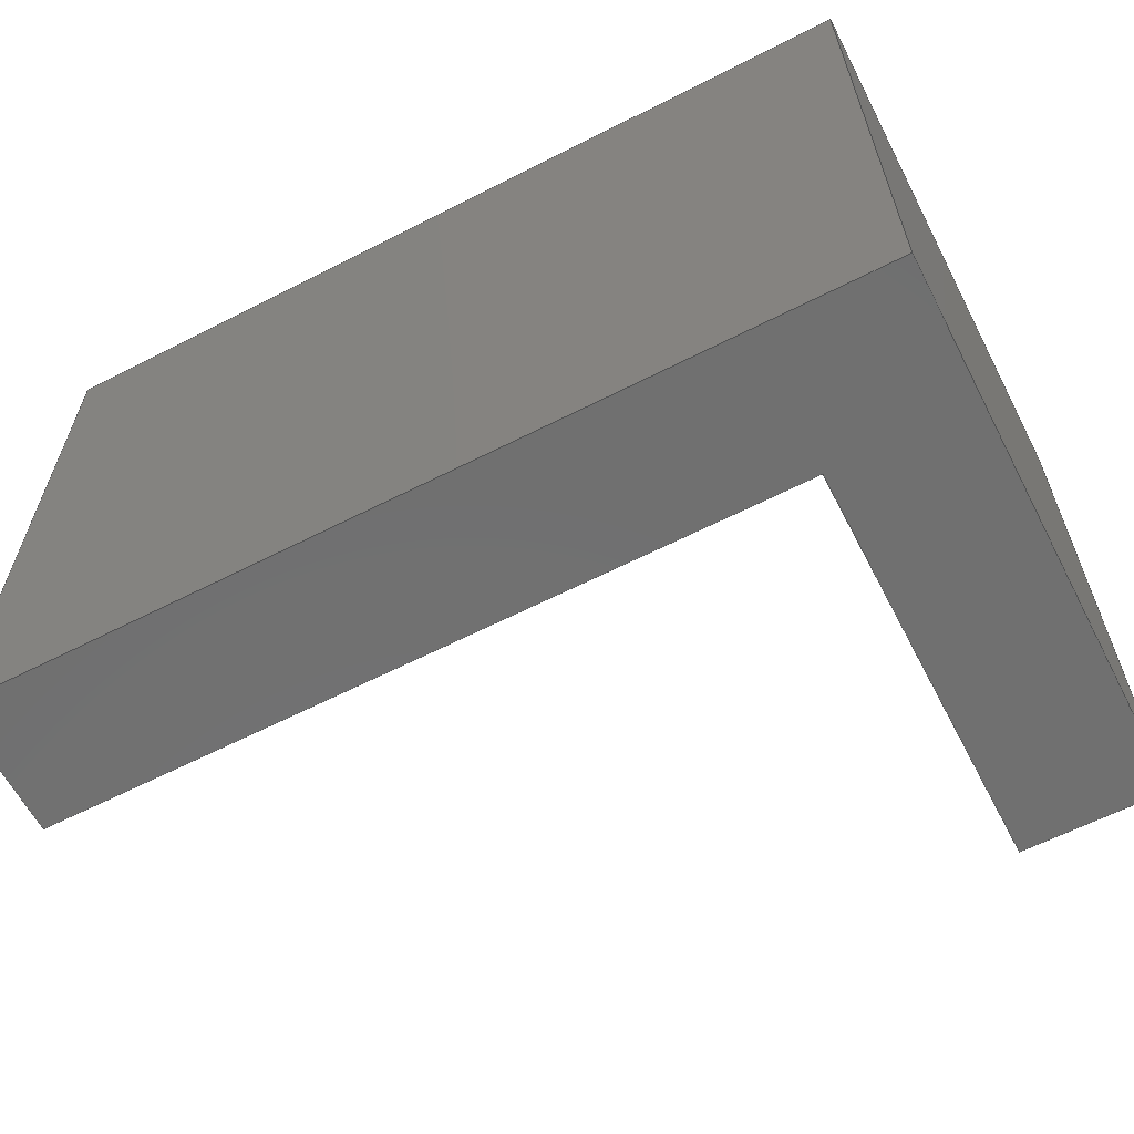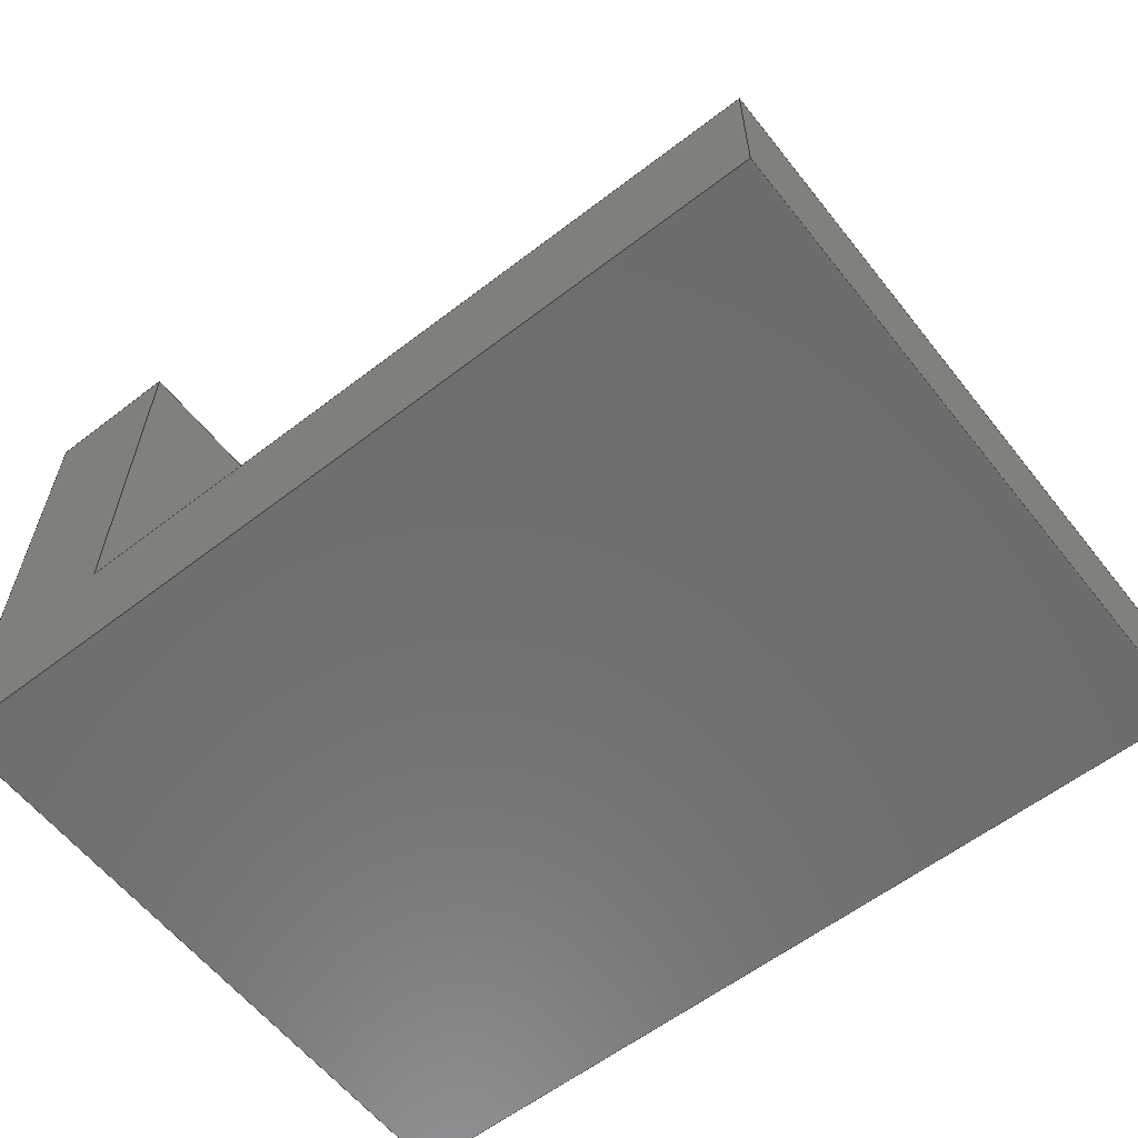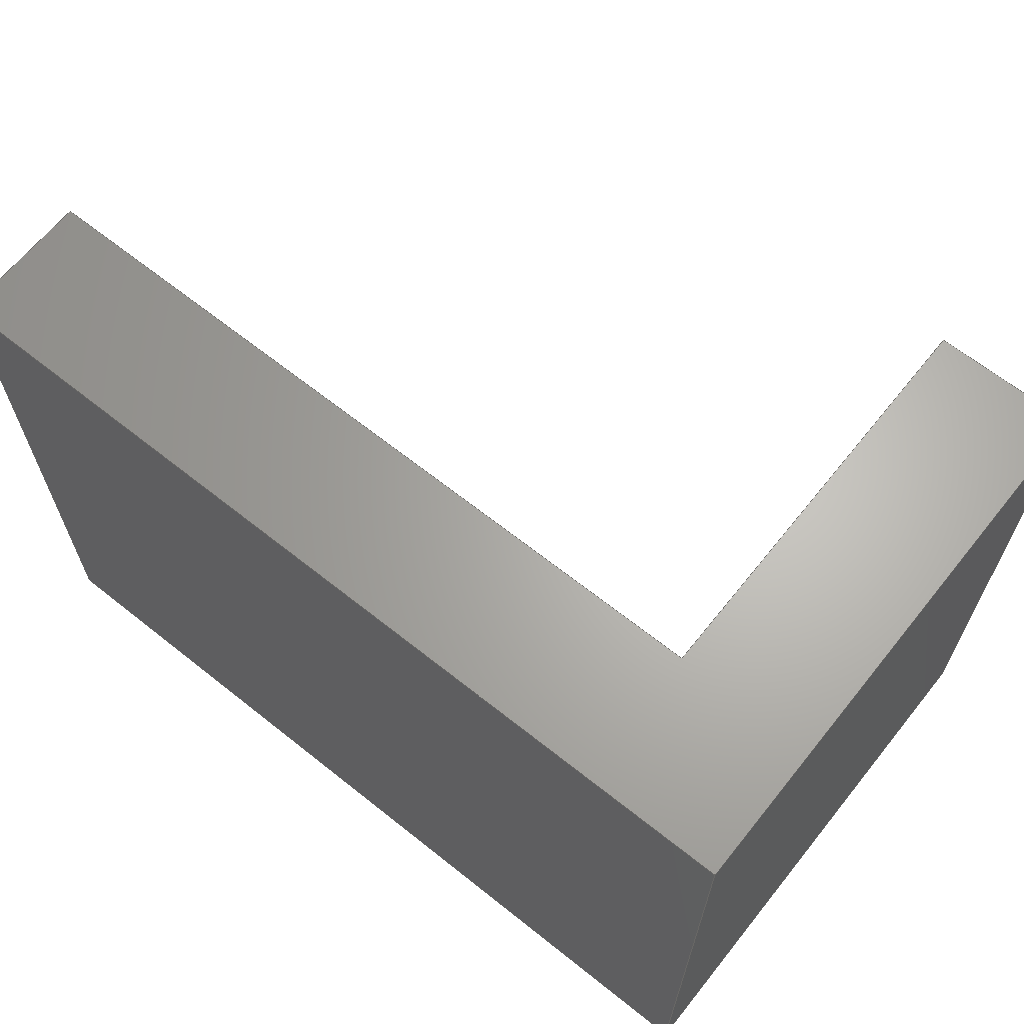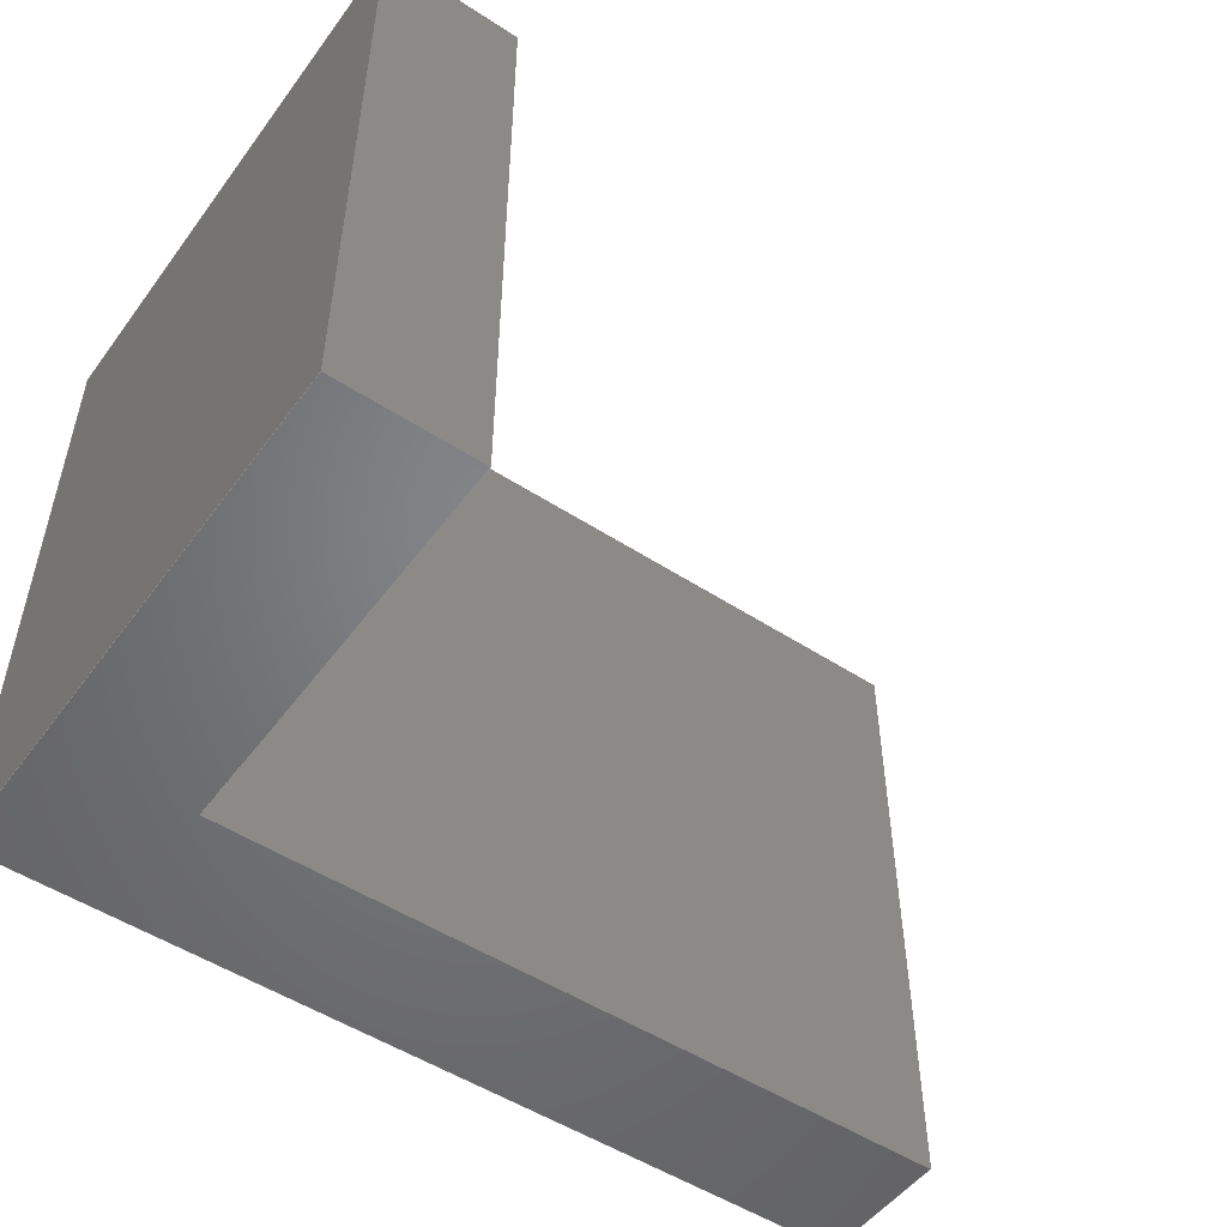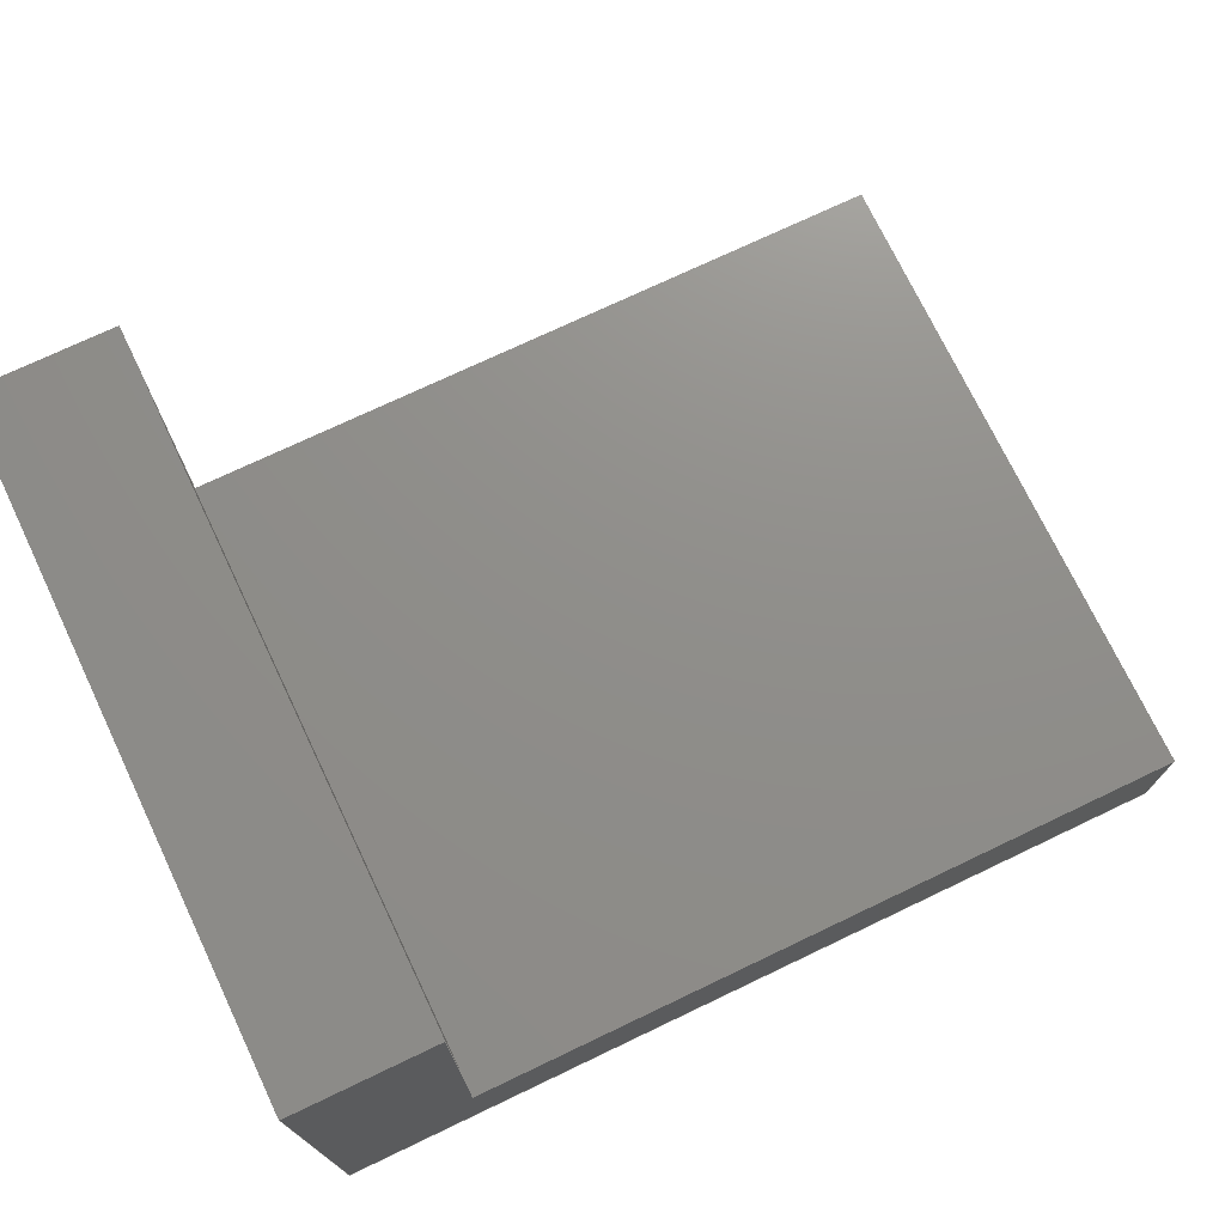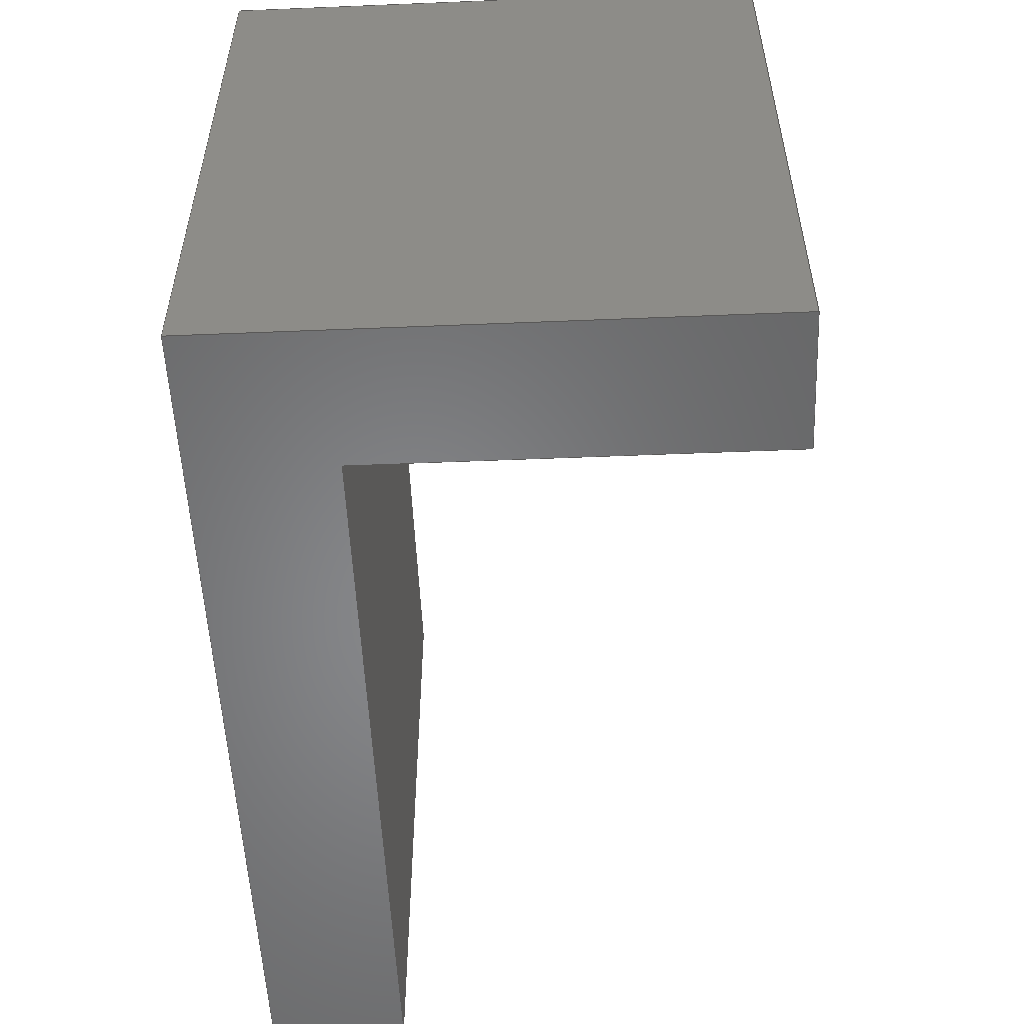
<metadata>
{"format":"step","ext":"step","renderer":"f3d","projection":"perspective","resolution":1024,"background":"white","views":[{"elev":-62.1,"azim":-152.6,"up":"+Y"},{"elev":-59.8,"azim":38.2,"up":"+Z"},{"elev":65.3,"azim":-141.3,"up":"+Y"},{"elev":-51.2,"azim":-35.3,"up":"+Y"},{"elev":73.4,"azim":-25.5,"up":"+Z"},{"elev":-53.5,"azim":-87.5,"up":"+Y"}]}
</metadata>
<code>
ISO-10303-21;
DATA;
#1 = (
  LENGTH_UNIT()
  NAMED_UNIT(*)
  SI_UNIT($, .METRE.)
);
#2 = UNCERTAINTY_MEASURE_WITH_UNIT(0.001, #1, 'DISTANCE_ACCURACY_VALUE', $);
#3 = (
  GEOMETRIC_REPRESENTATION_CONTEXT(3)
  GLOBAL_UNCERTAINTY_ASSIGNED_CONTEXT((#2))
  GLOBAL_UNIT_ASSIGNED_CONTEXT((#1))
  REPRESENTATION_CONTEXT('', '3D')
);
#4 = CARTESIAN_POINT('NONE', (0, 0, -0));
#5 = VERTEX_POINT('NONE', #4);
#6 = CARTESIAN_POINT('NONE', (0.001265, 0, -0));
#7 = VERTEX_POINT('NONE', #6);
#8 = CARTESIAN_POINT('NONE', (0.001265, 0.006, -0));
#9 = VERTEX_POINT('NONE', #8);
#10 = CARTESIAN_POINT('NONE', (0, 0.006, -0));
#11 = VERTEX_POINT('NONE', #10);
#12 = CARTESIAN_POINT('NONE', (0.001265, 0, -0.003735));
#13 = VERTEX_POINT('NONE', #12);
#14 = CARTESIAN_POINT('NONE', (0.001265, 0.006, -0.003735));
#15 = VERTEX_POINT('NONE', #14);
#16 = CARTESIAN_POINT('NONE', (0.008, 0, -0.003735));
#17 = VERTEX_POINT('NONE', #16);
#18 = CARTESIAN_POINT('NONE', (0.008, 0.006, -0.003735));
#19 = VERTEX_POINT('NONE', #18);
#20 = CARTESIAN_POINT('NONE', (0.008, 0, -0.005));
#21 = VERTEX_POINT('NONE', #20);
#22 = CARTESIAN_POINT('NONE', (0.008, 0.006, -0.005));
#23 = VERTEX_POINT('NONE', #22);
#24 = CARTESIAN_POINT('NONE', (0, 0, -0.005));
#25 = VERTEX_POINT('NONE', #24);
#26 = CARTESIAN_POINT('NONE', (0, 0.006, -0.005));
#27 = VERTEX_POINT('NONE', #26);
#28 = DIRECTION('NONE', (1, 0, 0));
#29 = VECTOR('NONE', #28, 0.001265);
#30 = CARTESIAN_POINT('NONE', (0, 0, -0));
#31 = LINE('NONE', #30, #29);
#32 = DIRECTION('NONE', (0, 1, 0));
#33 = VECTOR('NONE', #32, 0.006);
#34 = CARTESIAN_POINT('NONE', (0.001265, 0, -0));
#35 = LINE('NONE', #34, #33);
#36 = DIRECTION('NONE', (1, 0, 0));
#37 = VECTOR('NONE', #36, 0.001265);
#38 = CARTESIAN_POINT('NONE', (0, 0.006, -0));
#39 = LINE('NONE', #38, #37);
#40 = DIRECTION('NONE', (0, 1, 0));
#41 = VECTOR('NONE', #40, 0.006);
#42 = CARTESIAN_POINT('NONE', (0, 0, -0));
#43 = LINE('NONE', #42, #41);
#44 = DIRECTION('NONE', (0, 0, -1));
#45 = VECTOR('NONE', #44, 0.003735);
#46 = CARTESIAN_POINT('NONE', (0.001265, 0, -0));
#47 = LINE('NONE', #46, #45);
#48 = DIRECTION('NONE', (0, 1, 0));
#49 = VECTOR('NONE', #48, 0.006);
#50 = CARTESIAN_POINT('NONE', (0.001265, 0, -0.003735));
#51 = LINE('NONE', #50, #49);
#52 = DIRECTION('NONE', (0, 0, -1));
#53 = VECTOR('NONE', #52, 0.003735);
#54 = CARTESIAN_POINT('NONE', (0.001265, 0.006, -0));
#55 = LINE('NONE', #54, #53);
#56 = DIRECTION('NONE', (1, 0, 0));
#57 = VECTOR('NONE', #56, 0.006735);
#58 = CARTESIAN_POINT('NONE', (0.001265, 0, -0.003735));
#59 = LINE('NONE', #58, #57);
#60 = DIRECTION('NONE', (0, 1, 0));
#61 = VECTOR('NONE', #60, 0.006);
#62 = CARTESIAN_POINT('NONE', (0.008, 0, -0.003735));
#63 = LINE('NONE', #62, #61);
#64 = DIRECTION('NONE', (1, 0, 0));
#65 = VECTOR('NONE', #64, 0.006735);
#66 = CARTESIAN_POINT('NONE', (0.001265, 0.006, -0.003735));
#67 = LINE('NONE', #66, #65);
#68 = DIRECTION('NONE', (0, 0, -1));
#69 = VECTOR('NONE', #68, 0.001265);
#70 = CARTESIAN_POINT('NONE', (0.008, 0, -0.003735));
#71 = LINE('NONE', #70, #69);
#72 = DIRECTION('NONE', (0, 1, 0));
#73 = VECTOR('NONE', #72, 0.006);
#74 = CARTESIAN_POINT('NONE', (0.008, 0, -0.005));
#75 = LINE('NONE', #74, #73);
#76 = DIRECTION('NONE', (0, 0, -1));
#77 = VECTOR('NONE', #76, 0.001265);
#78 = CARTESIAN_POINT('NONE', (0.008, 0.006, -0.003735));
#79 = LINE('NONE', #78, #77);
#80 = DIRECTION('NONE', (-1, 0, 0));
#81 = VECTOR('NONE', #80, 0.008);
#82 = CARTESIAN_POINT('NONE', (0.008, 0, -0.005));
#83 = LINE('NONE', #82, #81);
#84 = DIRECTION('NONE', (0, 1, 0));
#85 = VECTOR('NONE', #84, 0.006);
#86 = CARTESIAN_POINT('NONE', (0, 0, -0.005));
#87 = LINE('NONE', #86, #85);
#88 = DIRECTION('NONE', (-1, 0, 0));
#89 = VECTOR('NONE', #88, 0.008);
#90 = CARTESIAN_POINT('NONE', (0.008, 0.006, -0.005));
#91 = LINE('NONE', #90, #89);
#92 = DIRECTION('NONE', (0, 0, 1));
#93 = VECTOR('NONE', #92, 0.005);
#94 = CARTESIAN_POINT('NONE', (0, 0, -0.005));
#95 = LINE('NONE', #94, #93);
#96 = DIRECTION('NONE', (0, 0, 1));
#97 = VECTOR('NONE', #96, 0.005);
#98 = CARTESIAN_POINT('NONE', (0, 0.006, -0.005));
#99 = LINE('NONE', #98, #97);
#100 = EDGE_CURVE('NONE', #5, #7, #31, .T.);
#101 = EDGE_CURVE('NONE', #7, #9, #35, .T.);
#102 = EDGE_CURVE('NONE', #11, #9, #39, .T.);
#103 = EDGE_CURVE('NONE', #5, #11, #43, .T.);
#104 = EDGE_CURVE('NONE', #7, #13, #47, .T.);
#105 = EDGE_CURVE('NONE', #13, #15, #51, .T.);
#106 = EDGE_CURVE('NONE', #9, #15, #55, .T.);
#107 = EDGE_CURVE('NONE', #13, #17, #59, .T.);
#108 = EDGE_CURVE('NONE', #17, #19, #63, .T.);
#109 = EDGE_CURVE('NONE', #15, #19, #67, .T.);
#110 = EDGE_CURVE('NONE', #17, #21, #71, .T.);
#111 = EDGE_CURVE('NONE', #21, #23, #75, .T.);
#112 = EDGE_CURVE('NONE', #19, #23, #79, .T.);
#113 = EDGE_CURVE('NONE', #21, #25, #83, .T.);
#114 = EDGE_CURVE('NONE', #25, #27, #87, .T.);
#115 = EDGE_CURVE('NONE', #23, #27, #91, .T.);
#116 = EDGE_CURVE('NONE', #25, #5, #95, .T.);
#117 = EDGE_CURVE('NONE', #27, #11, #99, .T.);
#118 = ORIENTED_EDGE('NONE', *, *, #100, .T.);
#119 = ORIENTED_EDGE('NONE', *, *, #101, .T.);
#120 = ORIENTED_EDGE('NONE', *, *, #102, .F.);
#121 = ORIENTED_EDGE('NONE', *, *, #103, .F.);
#122 = EDGE_LOOP('NONE', (#118, #119, #120, #121));
#123 = ORIENTED_EDGE('NONE', *, *, #104, .T.);
#124 = ORIENTED_EDGE('NONE', *, *, #105, .T.);
#125 = ORIENTED_EDGE('NONE', *, *, #106, .F.);
#126 = ORIENTED_EDGE('NONE', *, *, #101, .F.);
#127 = EDGE_LOOP('NONE', (#123, #124, #125, #126));
#128 = ORIENTED_EDGE('NONE', *, *, #107, .T.);
#129 = ORIENTED_EDGE('NONE', *, *, #108, .T.);
#130 = ORIENTED_EDGE('NONE', *, *, #109, .F.);
#131 = ORIENTED_EDGE('NONE', *, *, #105, .F.);
#132 = EDGE_LOOP('NONE', (#128, #129, #130, #131));
#133 = ORIENTED_EDGE('NONE', *, *, #110, .T.);
#134 = ORIENTED_EDGE('NONE', *, *, #111, .T.);
#135 = ORIENTED_EDGE('NONE', *, *, #112, .F.);
#136 = ORIENTED_EDGE('NONE', *, *, #108, .F.);
#137 = EDGE_LOOP('NONE', (#133, #134, #135, #136));
#138 = ORIENTED_EDGE('NONE', *, *, #113, .T.);
#139 = ORIENTED_EDGE('NONE', *, *, #114, .T.);
#140 = ORIENTED_EDGE('NONE', *, *, #115, .F.);
#141 = ORIENTED_EDGE('NONE', *, *, #111, .F.);
#142 = EDGE_LOOP('NONE', (#138, #139, #140, #141));
#143 = ORIENTED_EDGE('NONE', *, *, #116, .T.);
#144 = ORIENTED_EDGE('NONE', *, *, #103, .T.);
#145 = ORIENTED_EDGE('NONE', *, *, #117, .F.);
#146 = ORIENTED_EDGE('NONE', *, *, #114, .F.);
#147 = EDGE_LOOP('NONE', (#143, #144, #145, #146));
#148 = ORIENTED_EDGE('NONE', *, *, #100, .T.);
#149 = ORIENTED_EDGE('NONE', *, *, #104, .T.);
#150 = ORIENTED_EDGE('NONE', *, *, #107, .T.);
#151 = ORIENTED_EDGE('NONE', *, *, #110, .T.);
#152 = ORIENTED_EDGE('NONE', *, *, #113, .T.);
#153 = ORIENTED_EDGE('NONE', *, *, #116, .T.);
#154 = EDGE_LOOP('NONE', (#148, #149, #150, #151, #152, #153));
#155 = ORIENTED_EDGE('NONE', *, *, #102, .T.);
#156 = ORIENTED_EDGE('NONE', *, *, #106, .T.);
#157 = ORIENTED_EDGE('NONE', *, *, #109, .T.);
#158 = ORIENTED_EDGE('NONE', *, *, #112, .T.);
#159 = ORIENTED_EDGE('NONE', *, *, #115, .T.);
#160 = ORIENTED_EDGE('NONE', *, *, #117, .T.);
#161 = EDGE_LOOP('NONE', (#155, #156, #157, #158, #159, #160));
#162 = CARTESIAN_POINT('NONE', (0.0006325, 0.003, -0));
#163 = DIRECTION('NONE', (0, 0, 1));
#164 = AXIS2_PLACEMENT_3D('NONE', #162, #163, $);
#165 = PLANE('NONE', #164);
#166 = CARTESIAN_POINT('NONE', (0.001265, 0.003, -0.001868));
#167 = DIRECTION('NONE', (1, 0, -0));
#168 = AXIS2_PLACEMENT_3D('NONE', #166, #167, $);
#169 = PLANE('NONE', #168);
#170 = CARTESIAN_POINT('NONE', (0.004632, 0.003, -0.003735));
#171 = DIRECTION('NONE', (0, 0, 1));
#172 = AXIS2_PLACEMENT_3D('NONE', #170, #171, $);
#173 = PLANE('NONE', #172);
#174 = CARTESIAN_POINT('NONE', (0.008, 0.003, -0.004368));
#175 = DIRECTION('NONE', (1, 0, -0));
#176 = AXIS2_PLACEMENT_3D('NONE', #174, #175, $);
#177 = PLANE('NONE', #176);
#178 = CARTESIAN_POINT('NONE', (0.004, 0.003, -0.005));
#179 = DIRECTION('NONE', (0, 0, -1));
#180 = AXIS2_PLACEMENT_3D('NONE', #178, #179, $);
#181 = PLANE('NONE', #180);
#182 = CARTESIAN_POINT('NONE', (0, 0.003, -0.0025));
#183 = DIRECTION('NONE', (-1, 0, -0));
#184 = AXIS2_PLACEMENT_3D('NONE', #182, #183, $);
#185 = PLANE('NONE', #184);
#186 = CARTESIAN_POINT('NONE', (0, 0, -0));
#187 = DIRECTION('NONE', (0, 1, -0));
#188 = AXIS2_PLACEMENT_3D('NONE', #186, #187, $);
#189 = PLANE('NONE', #188);
#190 = CARTESIAN_POINT('NONE', (0, 0.006, -0));
#191 = DIRECTION('NONE', (0, 1, -0));
#192 = AXIS2_PLACEMENT_3D('NONE', #190, #191, $);
#193 = PLANE('NONE', #192);
#194 = FACE_OUTER_BOUND('NONE', #122, .T.);
#195 = ADVANCED_FACE('NONE', (#194), #165, .T.);
#196 = FACE_OUTER_BOUND('NONE', #127, .T.);
#197 = ADVANCED_FACE('NONE', (#196), #169, .T.);
#198 = FACE_OUTER_BOUND('NONE', #132, .T.);
#199 = ADVANCED_FACE('NONE', (#198), #173, .T.);
#200 = FACE_OUTER_BOUND('NONE', #137, .T.);
#201 = ADVANCED_FACE('NONE', (#200), #177, .T.);
#202 = FACE_OUTER_BOUND('NONE', #142, .T.);
#203 = ADVANCED_FACE('NONE', (#202), #181, .T.);
#204 = FACE_OUTER_BOUND('NONE', #147, .T.);
#205 = ADVANCED_FACE('NONE', (#204), #185, .T.);
#206 = FACE_OUTER_BOUND('NONE', #154, .T.);
#207 = ADVANCED_FACE('NONE', (#206), #189, .F.);
#208 = FACE_OUTER_BOUND('NONE', #161, .T.);
#209 = ADVANCED_FACE('NONE', (#208), #193, .T.);
#210 = CLOSED_SHELL('NONE', (#195, #197, #199, #201, #203, #205, #207, #209));
#211 = ORIENTED_CLOSED_SHELL('NONE', *, #210, .T.);
#212 = MANIFOLD_SOLID_BREP('NONE', #211);
#213 = APPLICATION_CONTEXT('configuration controlled 3D design of mechanical parts and assemblies');
#214 = PRODUCT_DEFINITION_CONTEXT('part definition', #213, 'design');
#215 = PRODUCT('UNIDENTIFIED_PRODUCT', 'NONE', $, ());
#216 = PRODUCT_DEFINITION_FORMATION('', $, #215);
#217 = PRODUCT_DEFINITION('design', $, #216, #214);
#218 = PRODUCT_DEFINITION_SHAPE('NONE', $, #217);
#219 = ADVANCED_BREP_SHAPE_REPRESENTATION('NONE', (#212), #3);
#220 = SHAPE_DEFINITION_REPRESENTATION(#218, #219);
ENDSEC;
END-ISO-10303-21;

</code>
